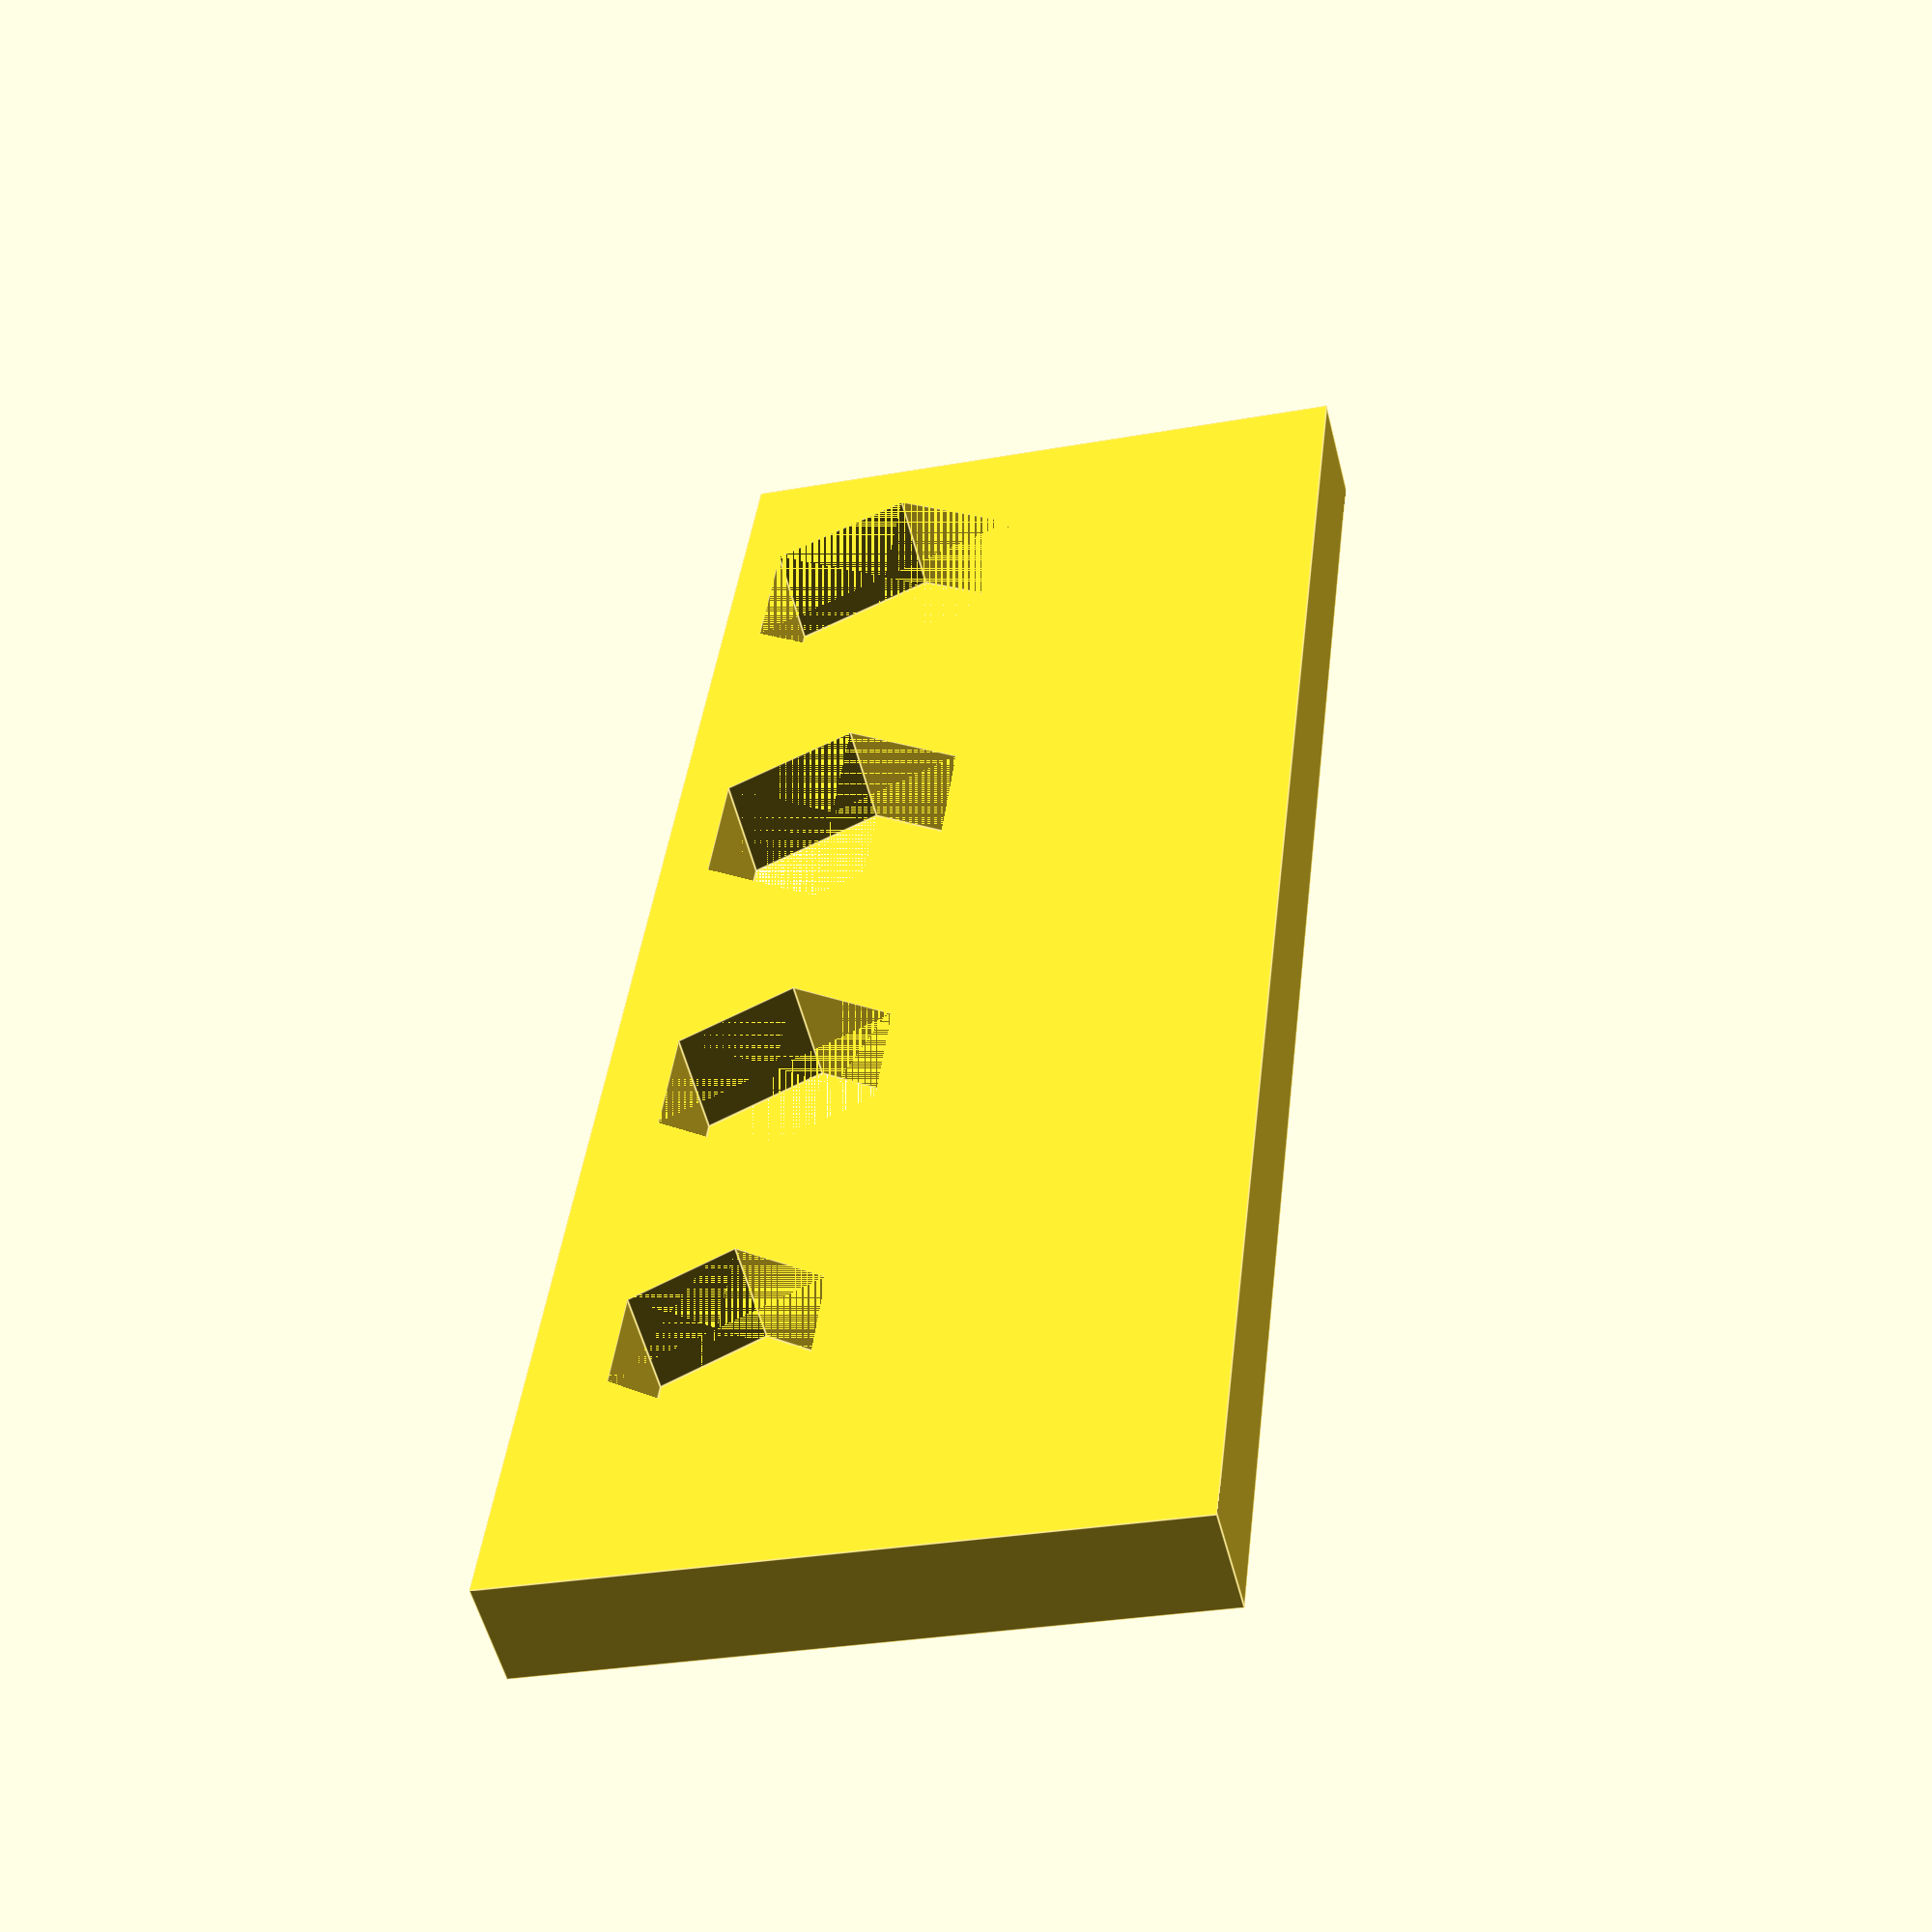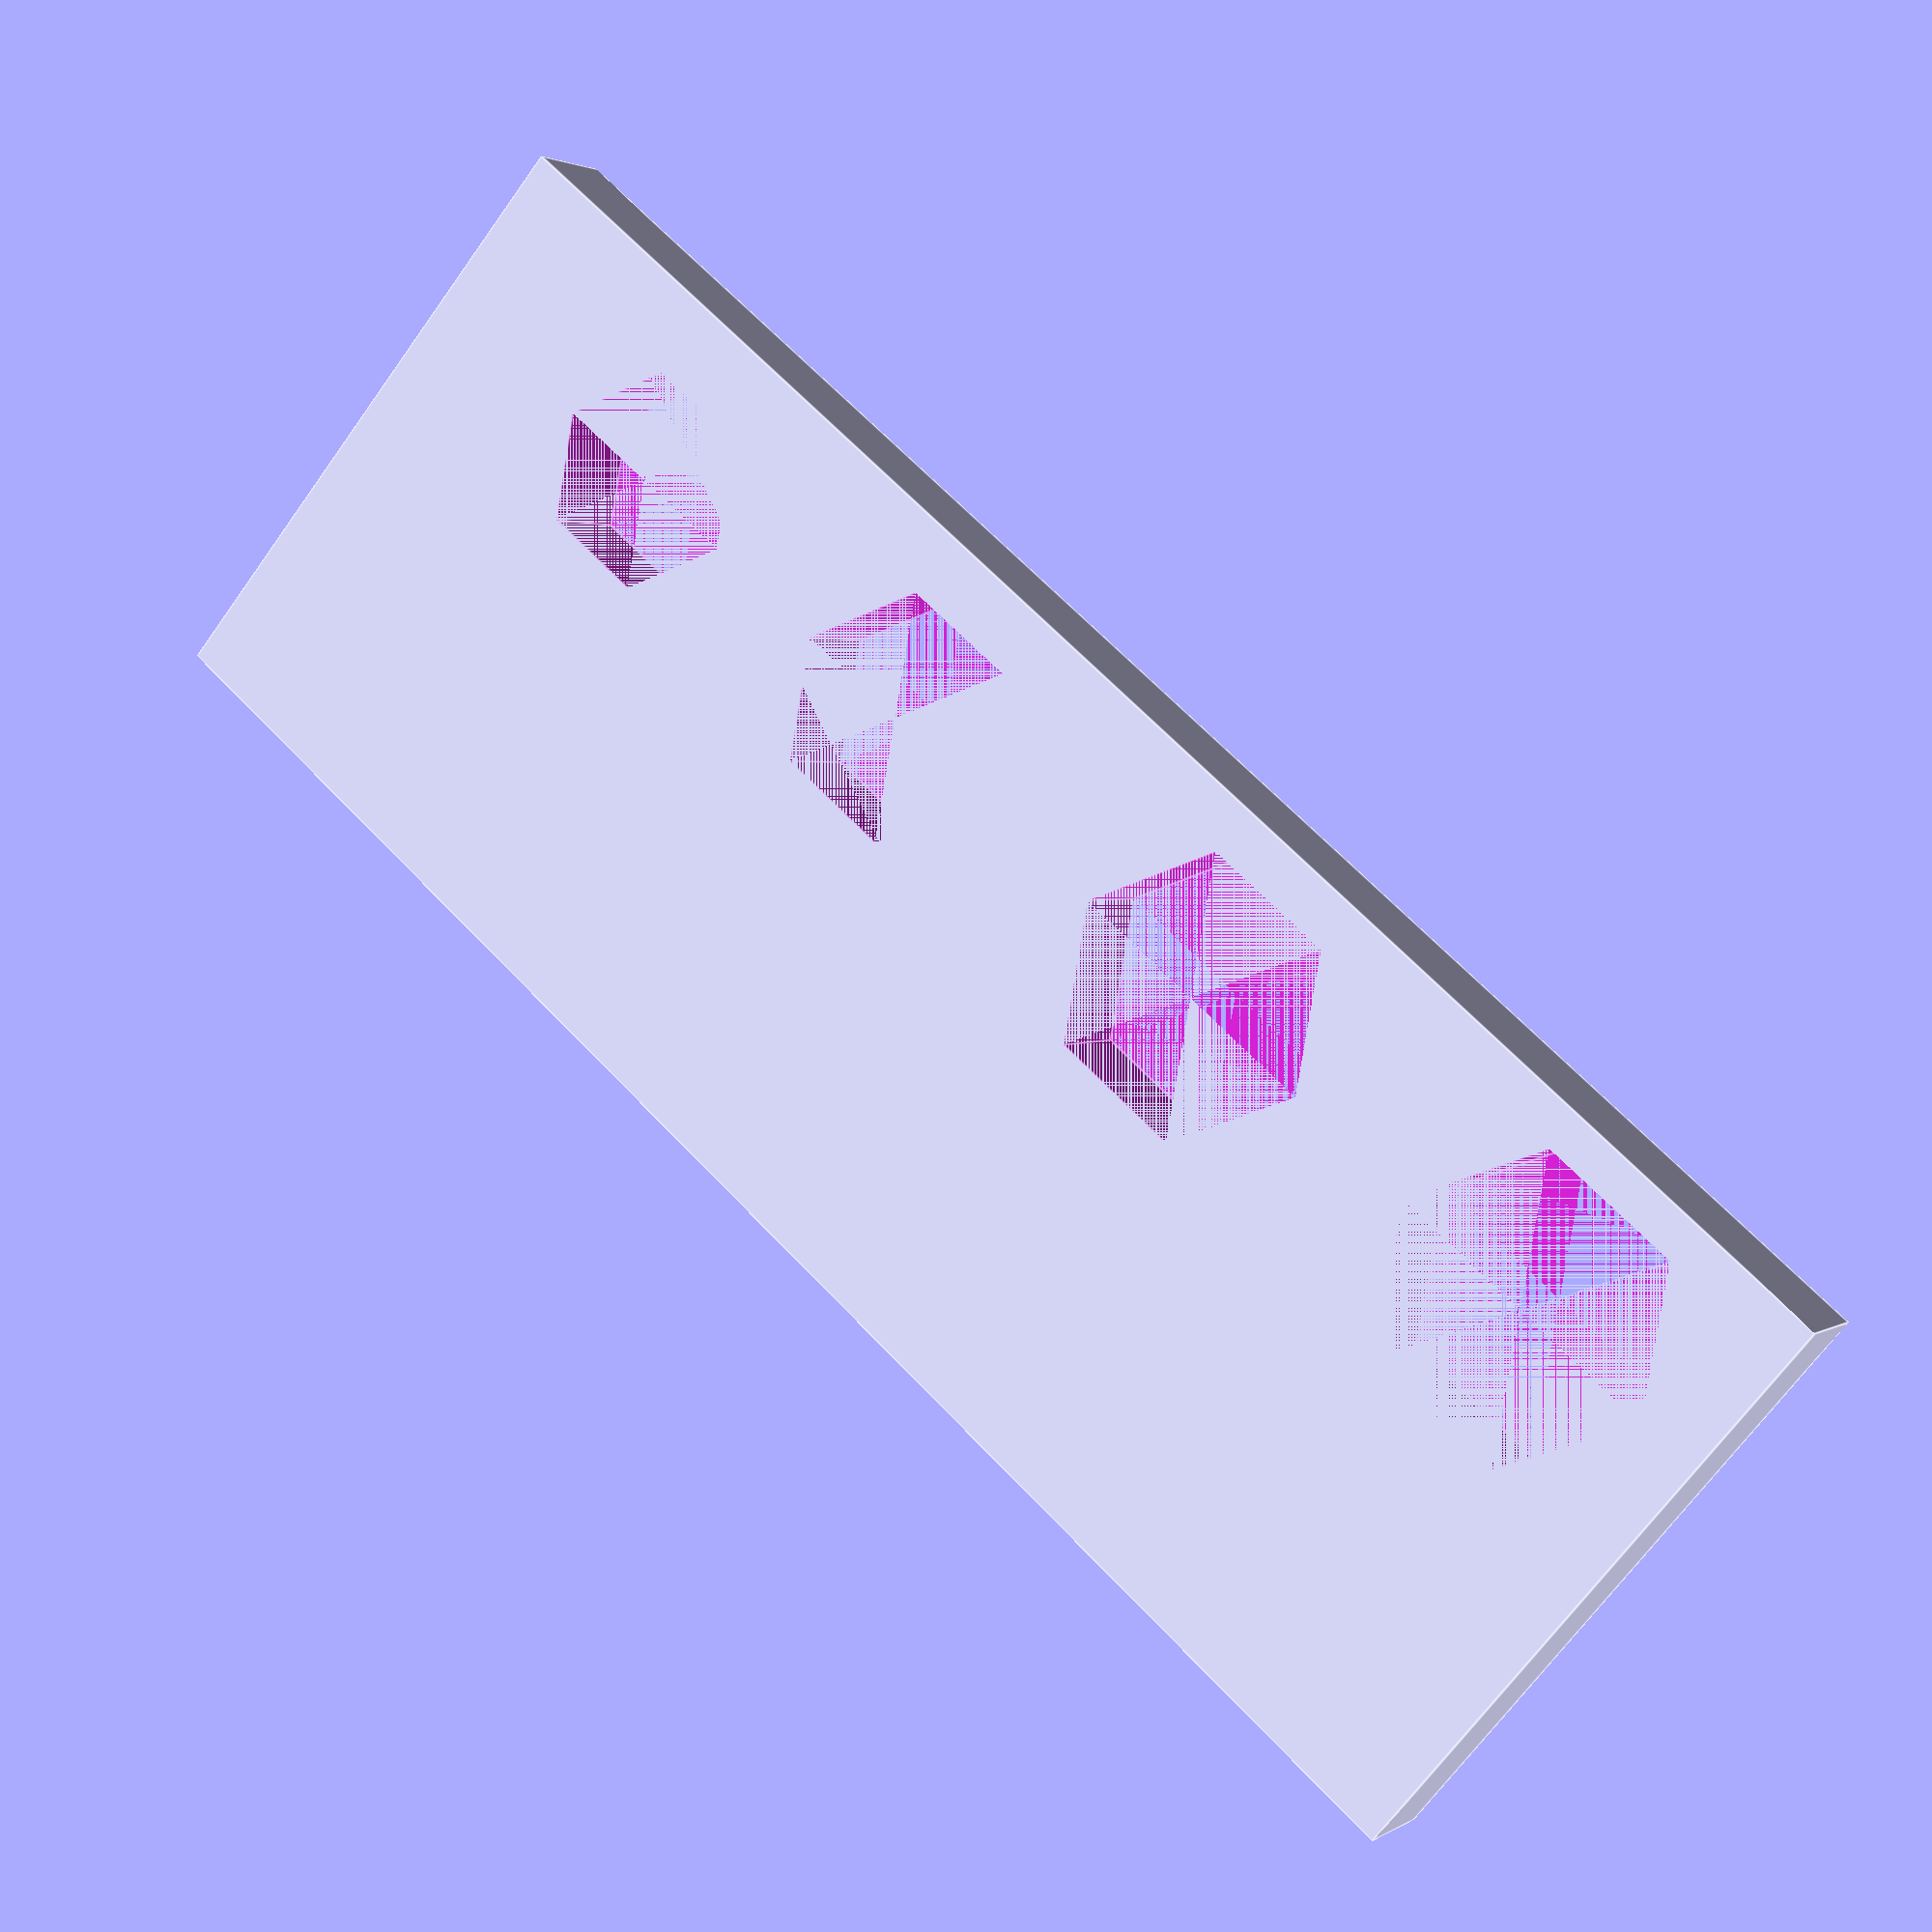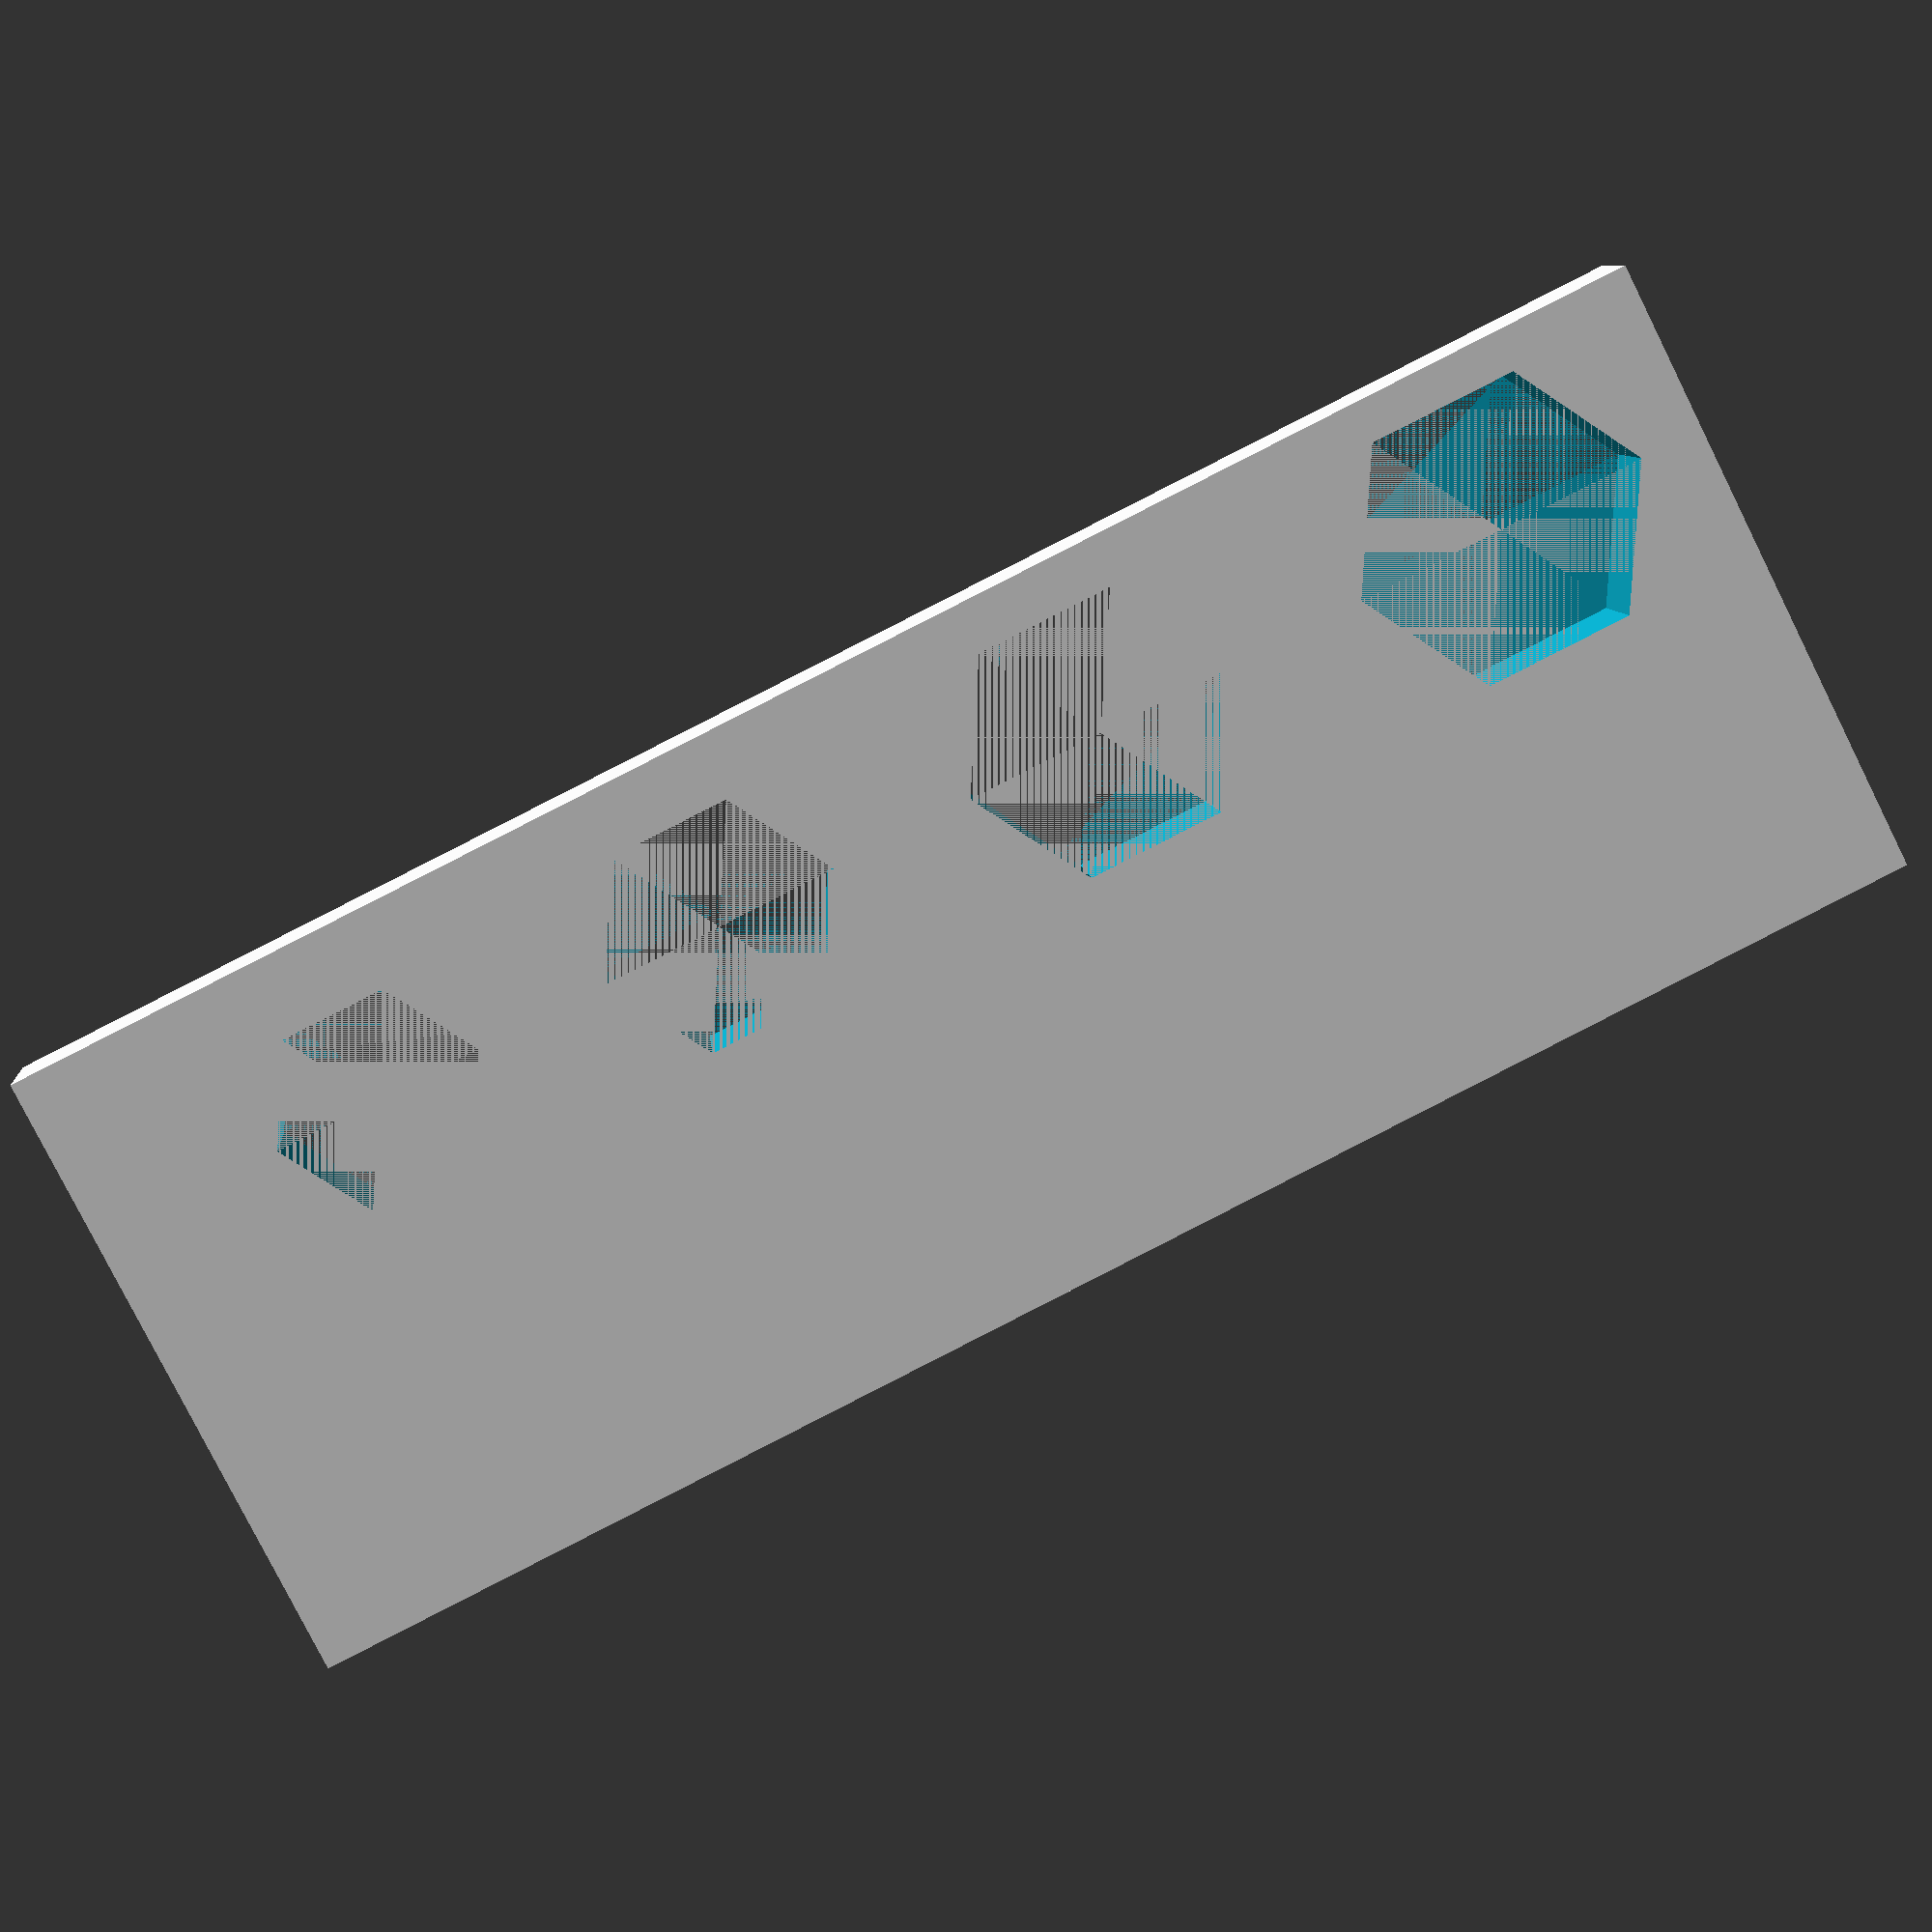
<openscad>
difference() {
  translate([40.0000000000, 15.0000000000, 2.5000000000]) {
    scale([80.0000000000, 30.0000000000, 5.0000000000]) {
      translate([-0.5000000000, -0.5000000000, -0.5000000000]) {
        cube([1, 1, 1]);
      }
    }
  }
  union() {
    union() {
      union() {
        difference() {
          translate([66.0000000000, 8.0000000000, 2.5000000000]) {
            scale([10.0000000000, 8.6600000000, 5.0000000000]) {
              rotate([0.0000000000, 0.0000000000, -0.0000000000]) {
                scale([0.5, 0.577, 1]) cylinder($fn = 6, center = true);
              }
            }
          }
          /* EMPTY */ sphere(r = 0);
        }
        difference() {
          translate([49.0000500000, 7.9999874480, 2.5000000000]) {
            scale([11.4000000000, 9.8720000000, 5.0000000000]) {
              rotate([0.0000000000, 0.0000000000, -0.0000000000]) {
                scale([0.5, 0.577, 1]) cylinder($fn = 6, center = true);
              }
            }
          }
          /* EMPTY */ sphere(r = 0);
        }
      }
      difference() {
        translate([30.0000000000, 8.0000000000, 2.5000000000]) {
          scale([13.0000000000, 11.2580000000, 5.0000000000]) {
            rotate([0.0000000000, 0.0000000000, -0.0000000000]) {
              scale([0.5, 0.577, 1]) cylinder($fn = 6, center = true);
            }
          }
        }
        /* EMPTY */ sphere(r = 0);
      }
    }
    difference() {
      translate([10.0000000000, 8.0000000000, 2.5000000000]) {
        scale([14.0000000000, 12.1240000000, 5.0000000000]) {
          rotate([0.0000000000, 0.0000000000, -0.0000000000]) {
            scale([0.5, 0.577, 1]) cylinder($fn = 6, center = true);
          }
        }
      }
      /* EMPTY */ sphere(r = 0);
    }
  }
}

</openscad>
<views>
elev=233.5 azim=276.5 roll=166.0 proj=p view=edges
elev=358.2 azim=220.4 roll=26.3 proj=p view=edges
elev=352.0 azim=153.4 roll=355.5 proj=p view=solid
</views>
